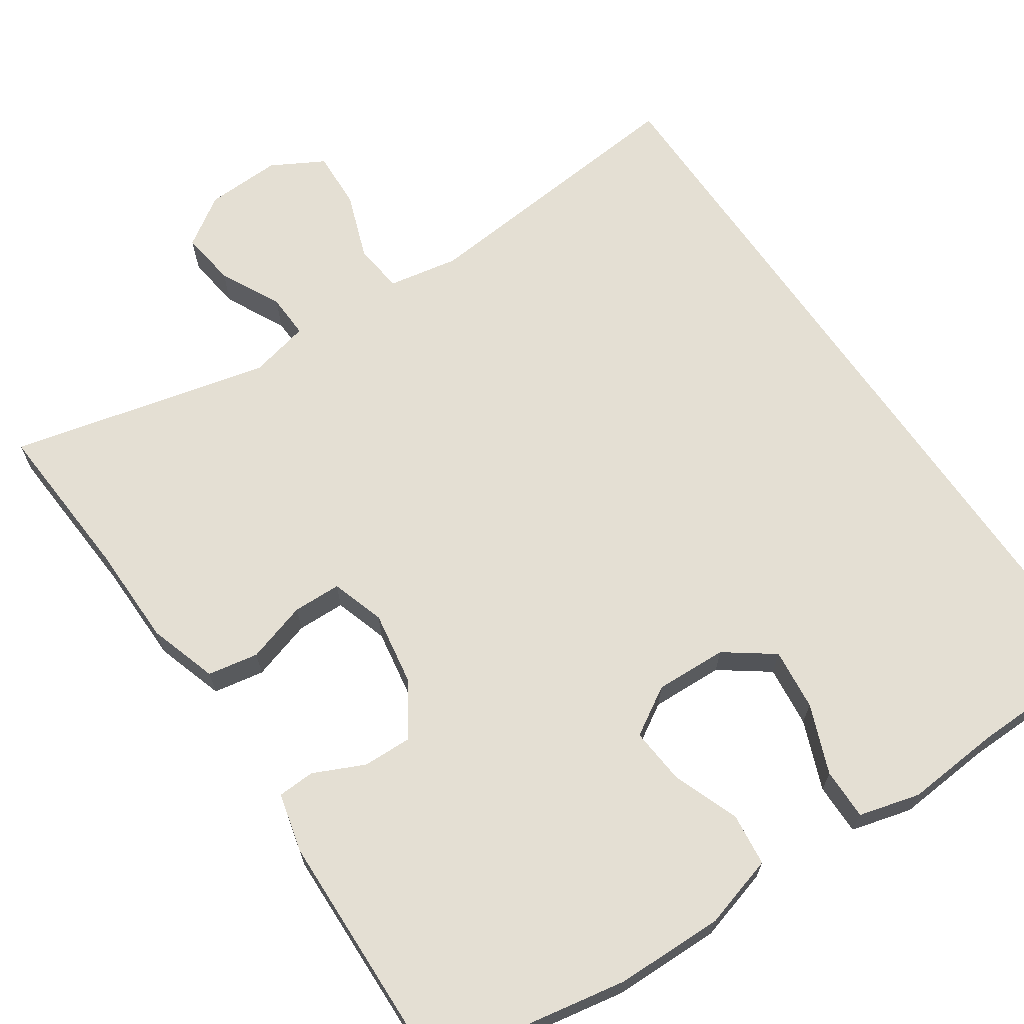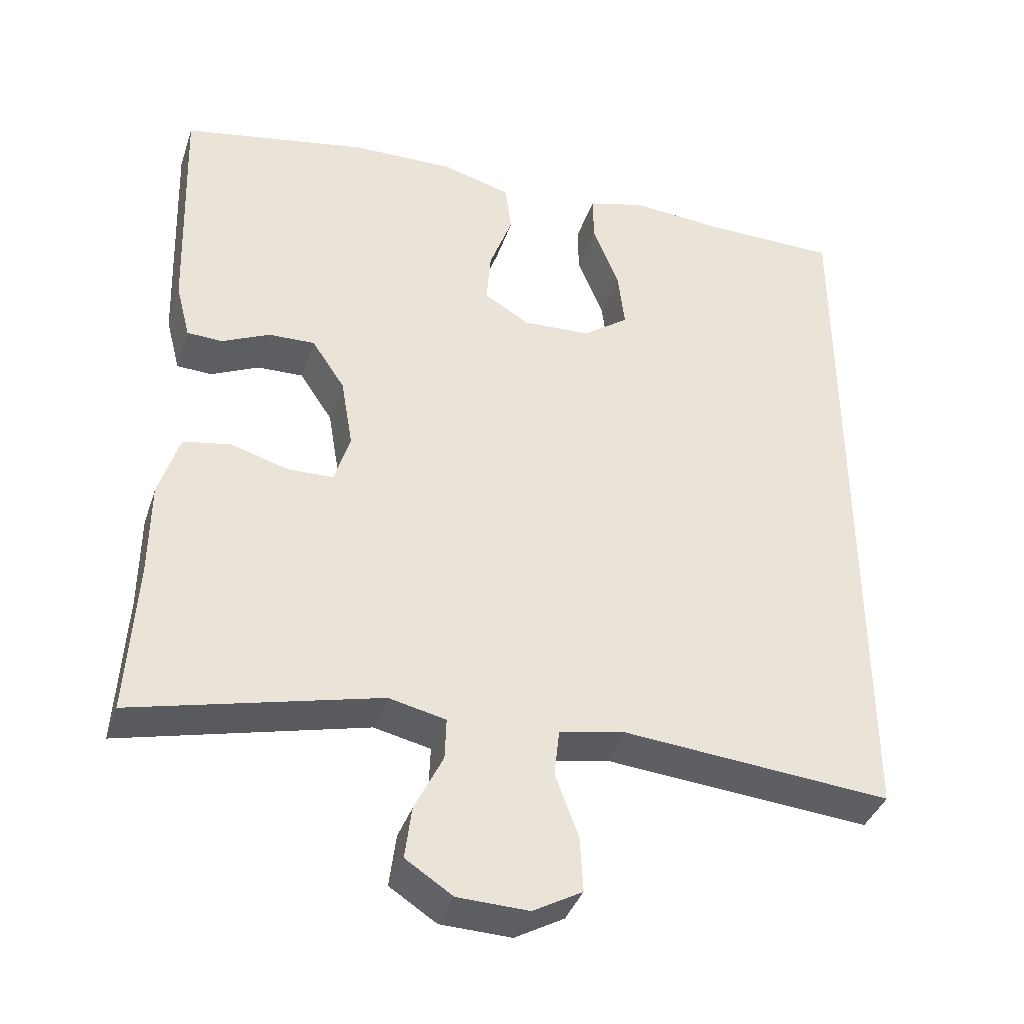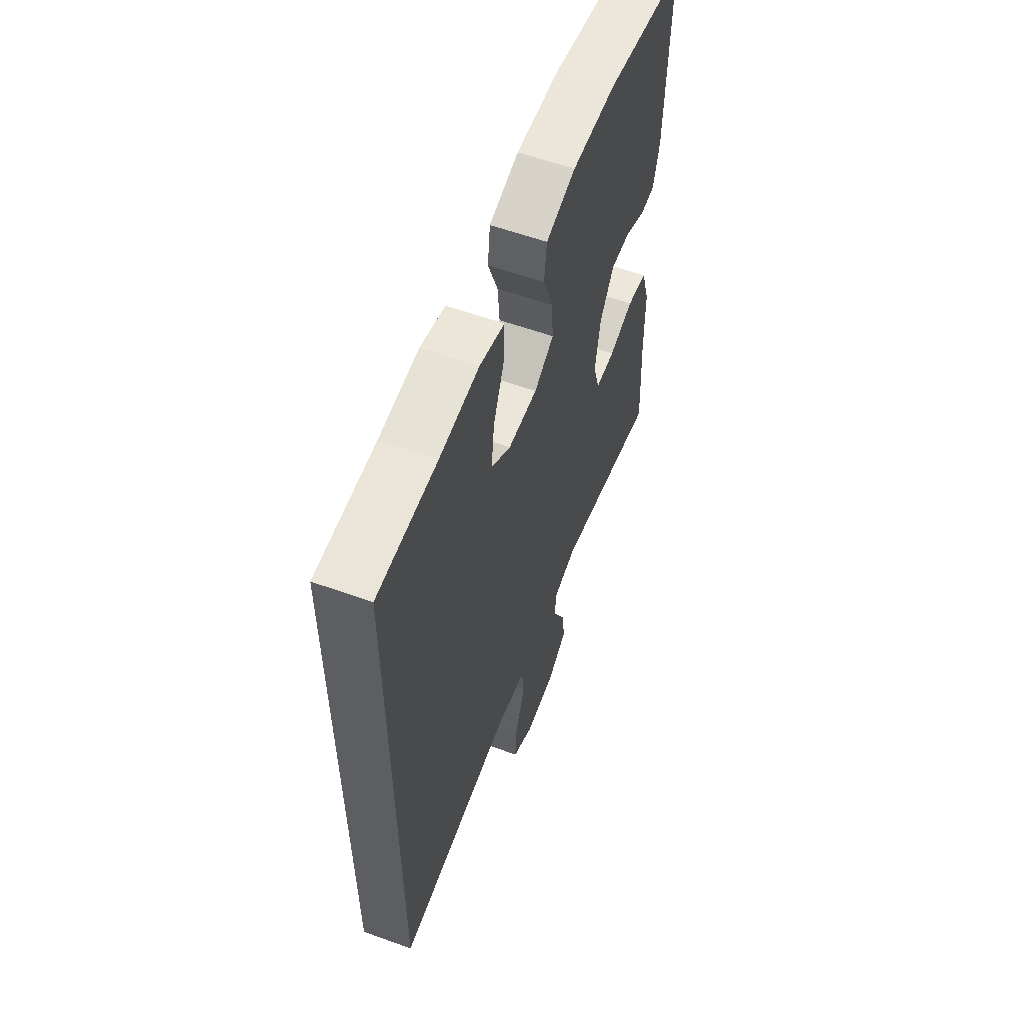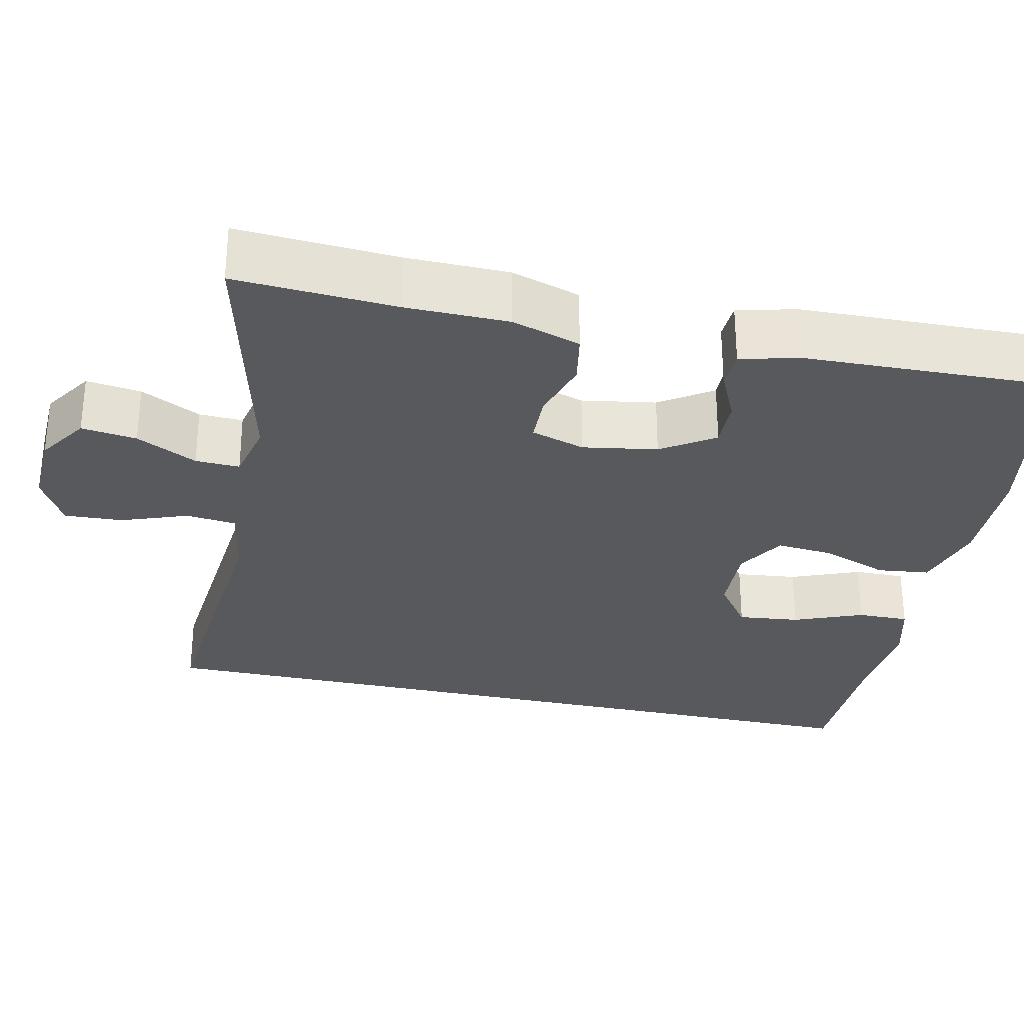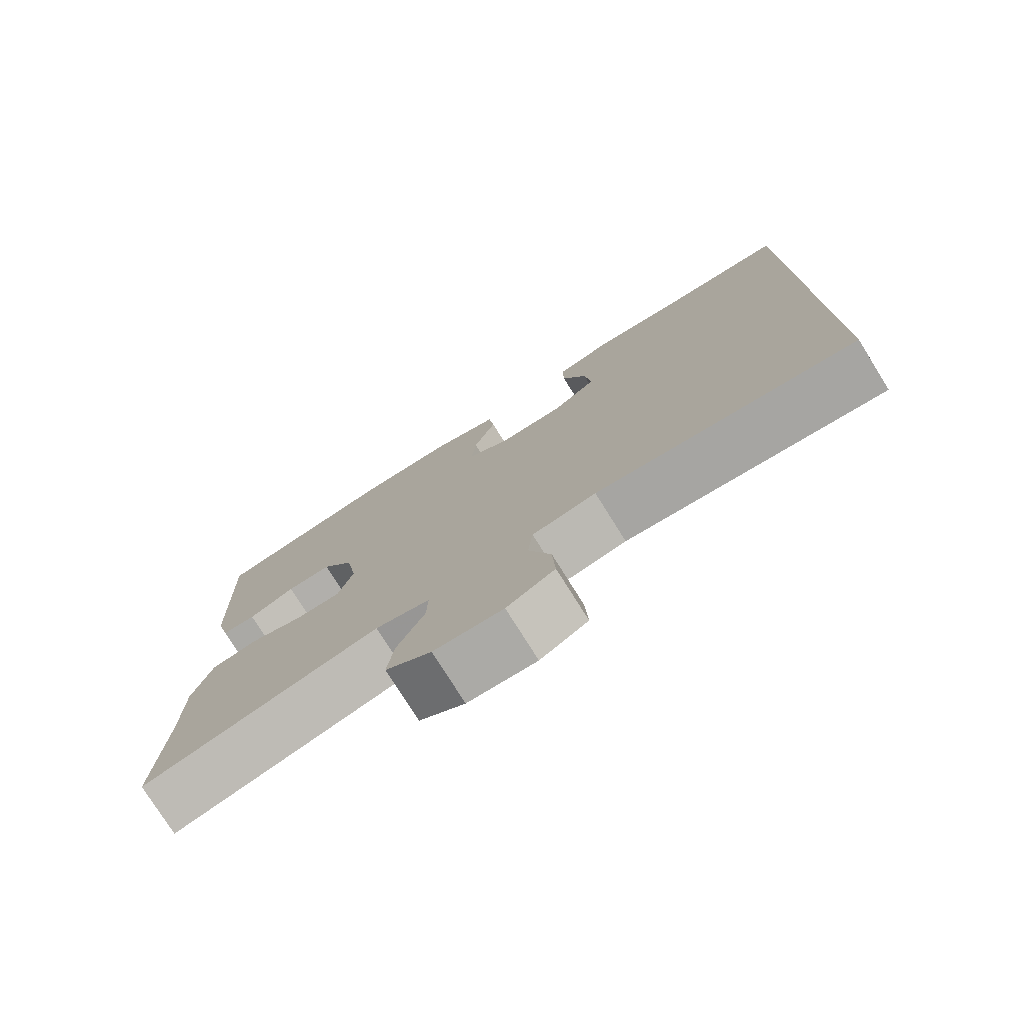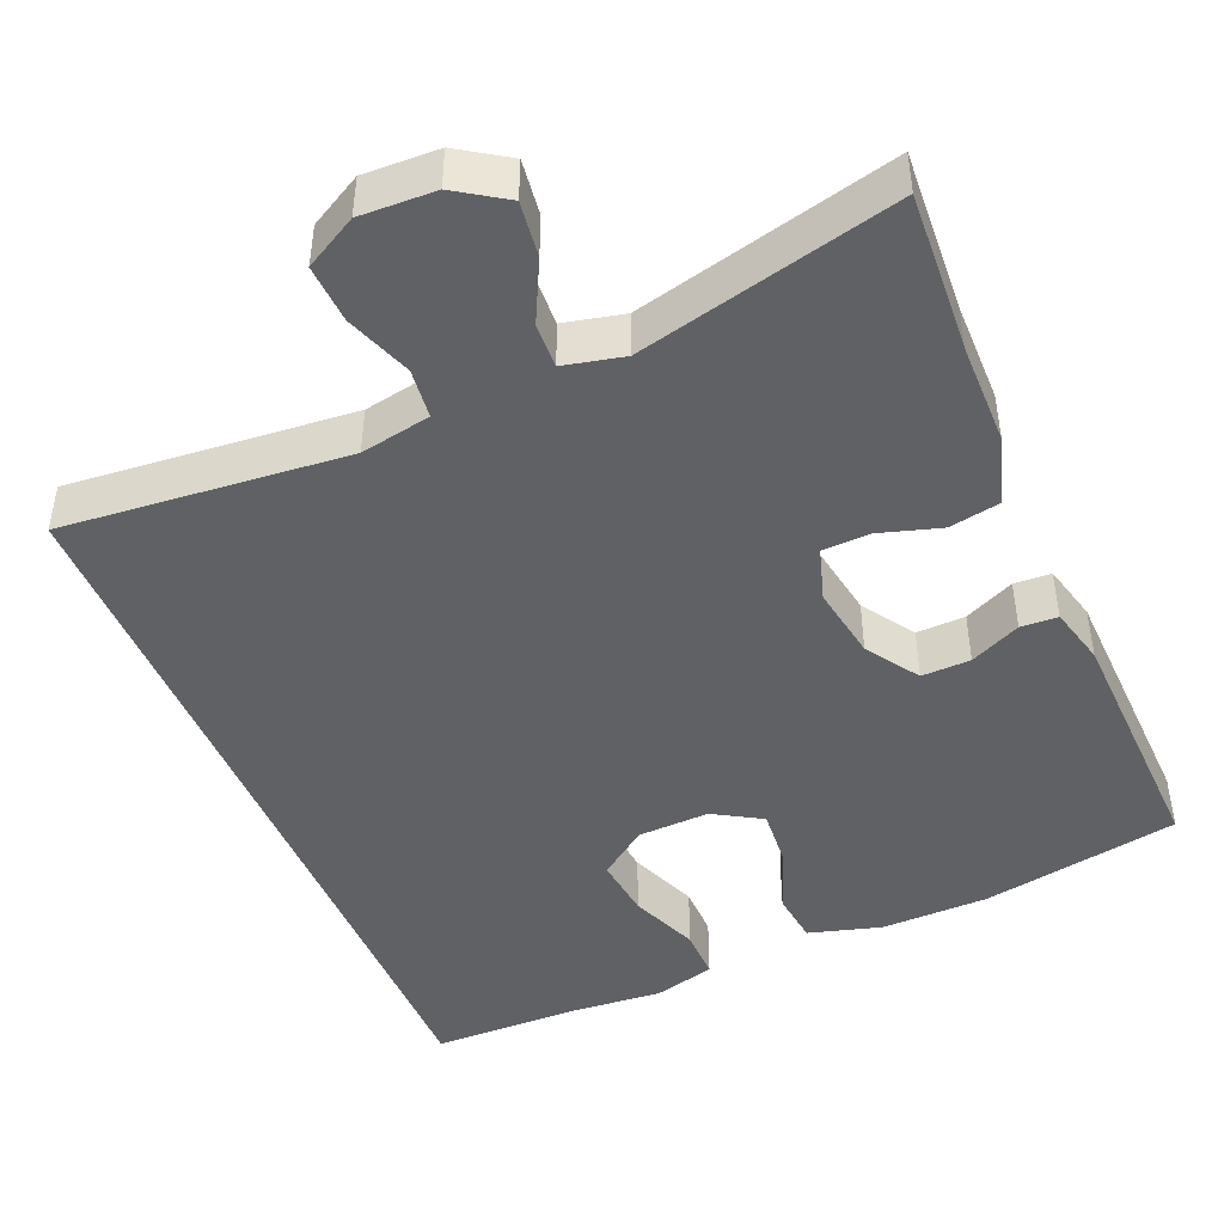
<metadata>
{"format":"obj","ext":"obj","renderer":"f3d","projection":"perspective","resolution":1024,"background":"white","views":[{"elev":66.8,"azim":-34.5,"up":"+Y"},{"elev":-38.4,"azim":-17.8,"up":"+Z"},{"elev":58.7,"azim":110.4,"up":"+Z"},{"elev":-30.0,"azim":-102.6,"up":"+Y"},{"elev":-77.0,"azim":32.0,"up":"+Z"},{"elev":-45.6,"azim":-157.3,"up":"+Y"}]}
</metadata>
<code>
v 0.5 0.07 0.555
v 0.5 0.07 -0.439
v 0.14 0.07 -0.408
v 0.051 0.07 -0.425
v 0.044 0.07 -0.488
v 0.075 0.07 -0.572
v 0.079 0.07 -0.646
v 0.013 0.07 -0.683
v -0.082 0.07 -0.68
v -0.145 0.07 -0.639
v -0.136 0.07 -0.569
v -0.098 0.07 -0.492
v -0.096 0.07 -0.436
v -0.172 0.07 -0.419
v -0.5 0.07 -0.5
v -0.488 0.07 -0.296
v -0.487 0.07 -0.167
v -0.46 0.07 -0.08
v -0.396 0.07 -0.068
v -0.319 0.07 -0.091
v -0.258 0.07 -0.089
v -0.237 0.07 -0.021
v -0.253 0.07 0.073
v -0.297 0.07 0.139
v -0.359 0.07 0.137
v -0.423 0.07 0.107
v -0.47 0.07 0.109
v -0.489 0.07 0.183
v -0.5 0.07 0.5
v -0.25 0.07 0.547
v -0.113 0.07 0.55
v -0.021 0.07 0.524
v -0.013 0.07 0.458
v -0.044 0.07 0.374
v -0.05 0.07 0.302
v 0.011 0.07 0.266
v 0.102 0.07 0.27
v 0.163 0.07 0.315
v 0.154 0.07 0.393
v 0.119 0.07 0.48
v 0.118 0.07 0.545
v 0.195 0.07 0.566
v 0.317 0.07 0.557
v 0.5 0 0.555
v 0.5 0 -0.439
v 0.14 0 -0.408
v 0.051 0 -0.425
v 0.044 0 -0.488
v 0.075 0 -0.572
v 0.079 0 -0.646
v 0.013 0 -0.683
v -0.082 0 -0.68
v -0.145 0 -0.639
v -0.136 0 -0.569
v -0.098 0 -0.492
v -0.096 0 -0.436
v -0.172 0 -0.419
v -0.5 0 -0.5
v -0.488 0 -0.296
v -0.487 0 -0.167
v -0.46 0 -0.08
v -0.396 0 -0.068
v -0.319 0 -0.091
v -0.258 0 -0.089
v -0.237 0 -0.021
v -0.253 0 0.073
v -0.297 0 0.139
v -0.359 0 0.137
v -0.423 0 0.107
v -0.47 0 0.109
v -0.489 0 0.183
v -0.5 0 0.5
v -0.25 0 0.547
v -0.113 0 0.55
v -0.021 0 0.524
v -0.013 0 0.458
v -0.044 0 0.374
v -0.05 0 0.302
v 0.011 0 0.266
v 0.102 0 0.27
v 0.163 0 0.315
v 0.154 0 0.393
v 0.119 0 0.48
v 0.118 0 0.545
v 0.195 0 0.566
v 0.317 0 0.557
f 41 42 43
f 40 41 43
f 39 40 43
f 43 1 2
f 39 43 2
f 38 39 2
f 37 38 2 3
f 36 37 3 4
f 35 36 4 5
f 32 33 34
f 31 32 34
f 30 31 34
f 29 30 34
f 28 29 34
f 27 28 34
f 26 27 34
f 25 26 34
f 24 25 34 35
f 23 24 35
f 22 23 35 5
f 18 19 20
f 17 18 20
f 16 17 20
f 16 20 21
f 15 16 21
f 14 15 21
f 13 14 21 22
f 10 11 12
f 9 10 12
f 8 9 12
f 7 8 12
f 6 7 12
f 5 6 12
f 5 12 13
f 5 13 22
f 86 85 84
f 86 84 83
f 86 83 82
f 45 44 86
f 45 86 82
f 45 82 81
f 46 45 81 80
f 47 46 80 79
f 48 47 79 78
f 77 76 75
f 77 75 74
f 77 74 73
f 77 73 72
f 77 72 71
f 77 71 70
f 77 70 69
f 77 69 68
f 78 77 68 67
f 78 67 66
f 48 78 66 65
f 63 62 61
f 63 61 60
f 63 60 59
f 64 63 59
f 64 59 58
f 64 58 57
f 65 64 57 56
f 55 54 53
f 55 53 52
f 55 52 51
f 55 51 50
f 55 50 49
f 55 49 48
f 56 55 48
f 65 56 48
f 1 44 45 2
f 2 45 46 3
f 3 46 47 4
f 4 47 48 5
f 5 48 49 6
f 6 49 50 7
f 7 50 51 8
f 8 51 52 9
f 9 52 53 10
f 10 53 54 11
f 11 54 55 12
f 12 55 56 13
f 13 56 57 14
f 14 57 58 15
f 15 58 59 16
f 16 59 60 17
f 17 60 61 18
f 18 61 62 19
f 19 62 63 20
f 20 63 64 21
f 21 64 65 22
f 22 65 66 23
f 23 66 67 24
f 24 67 68 25
f 25 68 69 26
f 26 69 70 27
f 27 70 71 28
f 28 71 72 29
f 29 72 73 30
f 30 73 74 31
f 31 74 75 32
f 32 75 76 33
f 33 76 77 34
f 34 77 78 35
f 35 78 79 36
f 36 79 80 37
f 37 80 81 38
f 38 81 82 39
f 39 82 83 40
f 40 83 84 41
f 41 84 85 42
f 42 85 86 43
f 43 86 44 1

</code>
